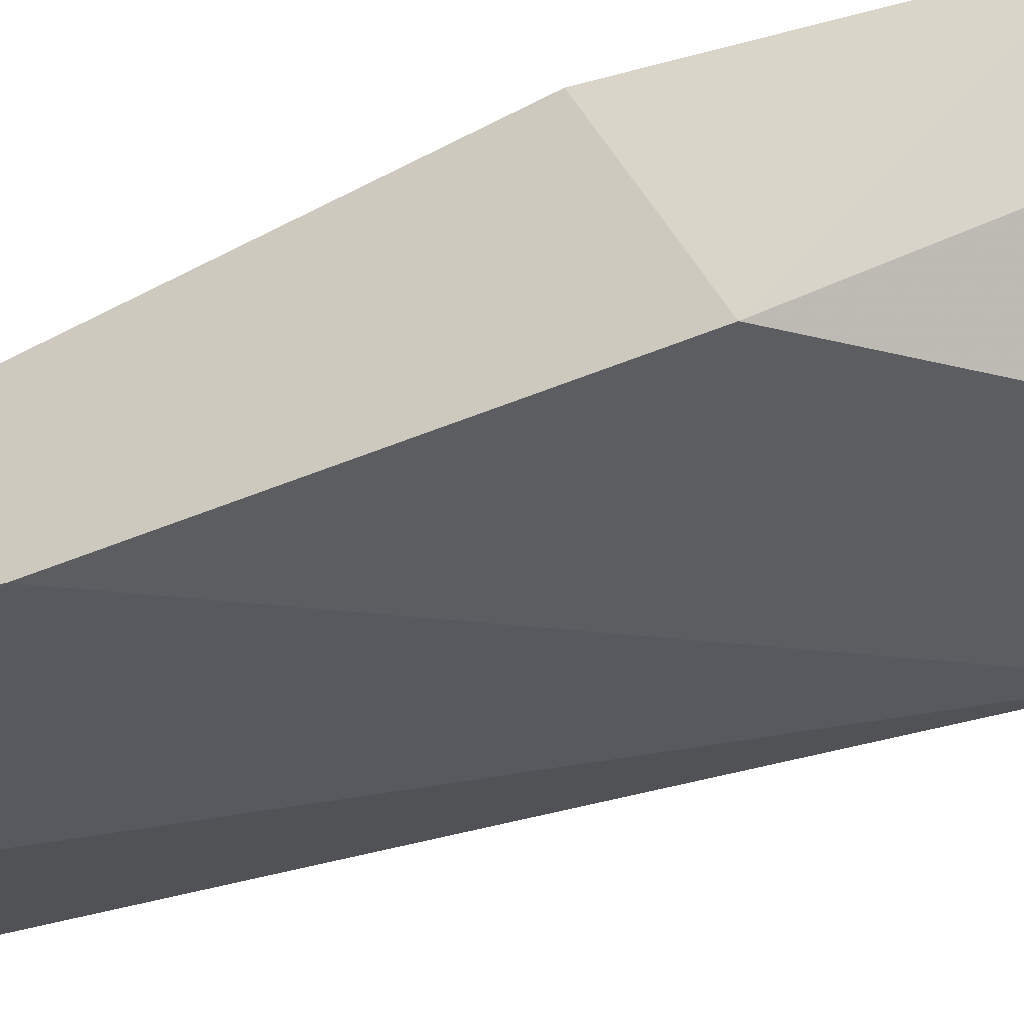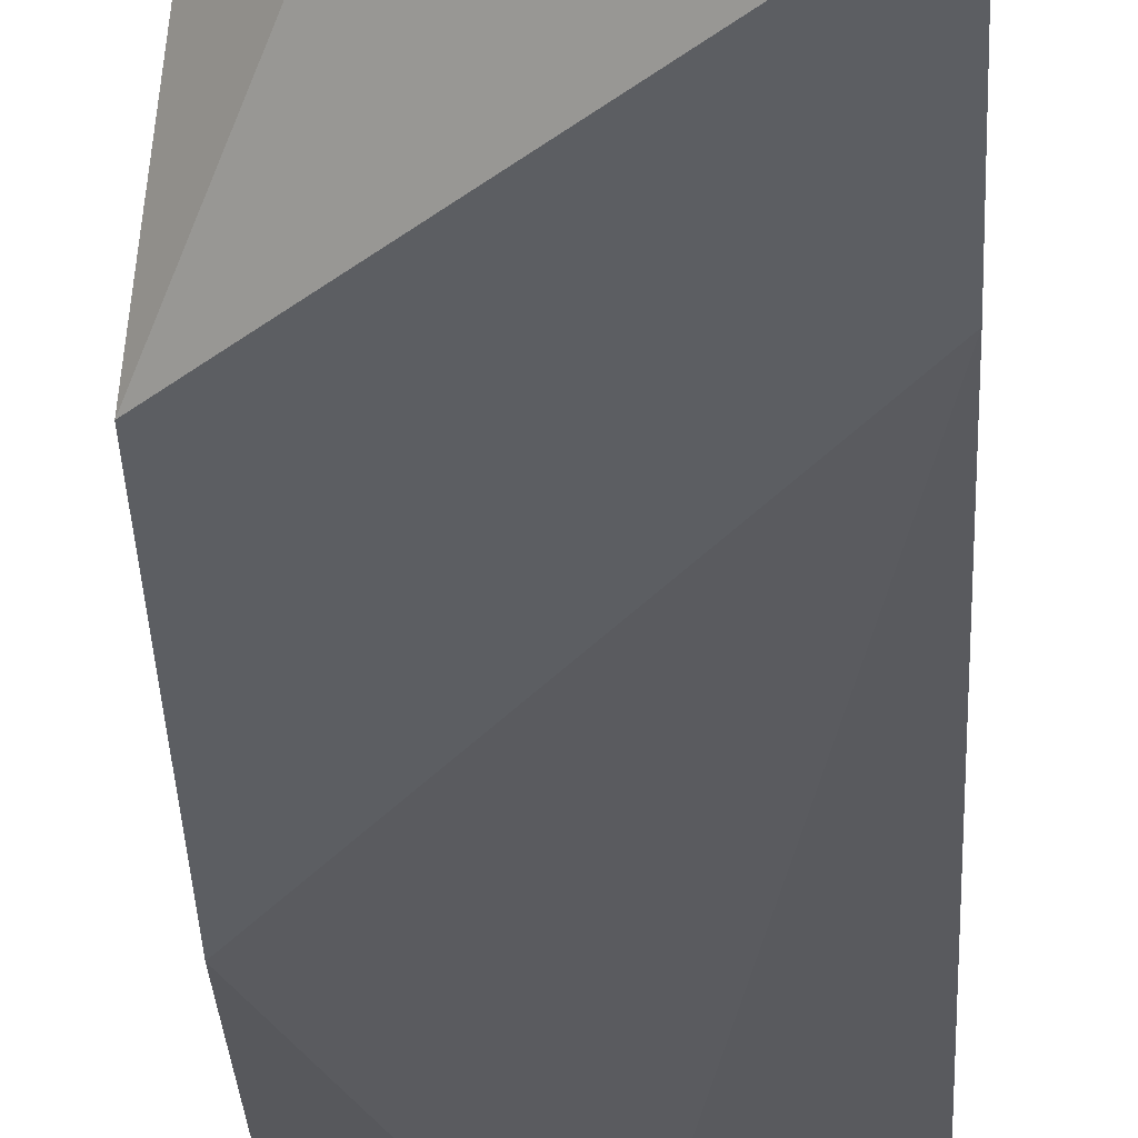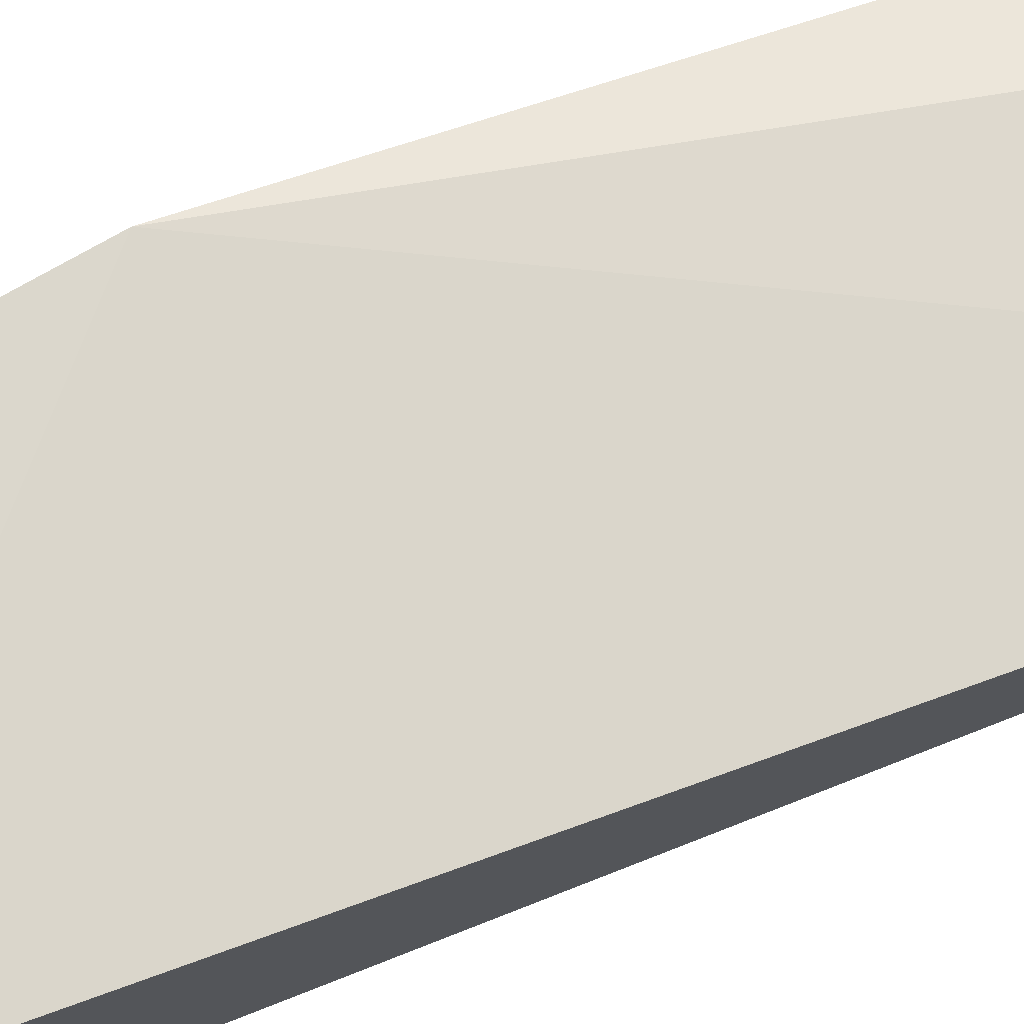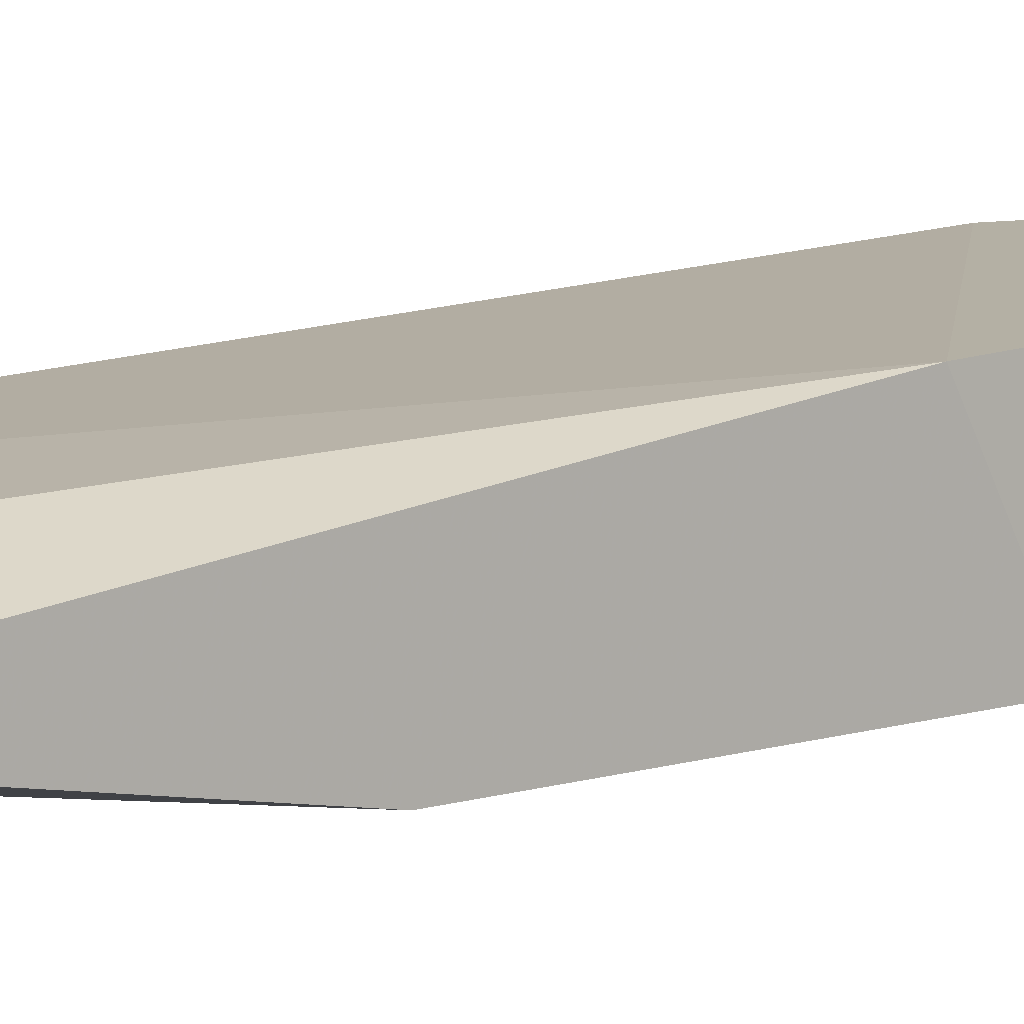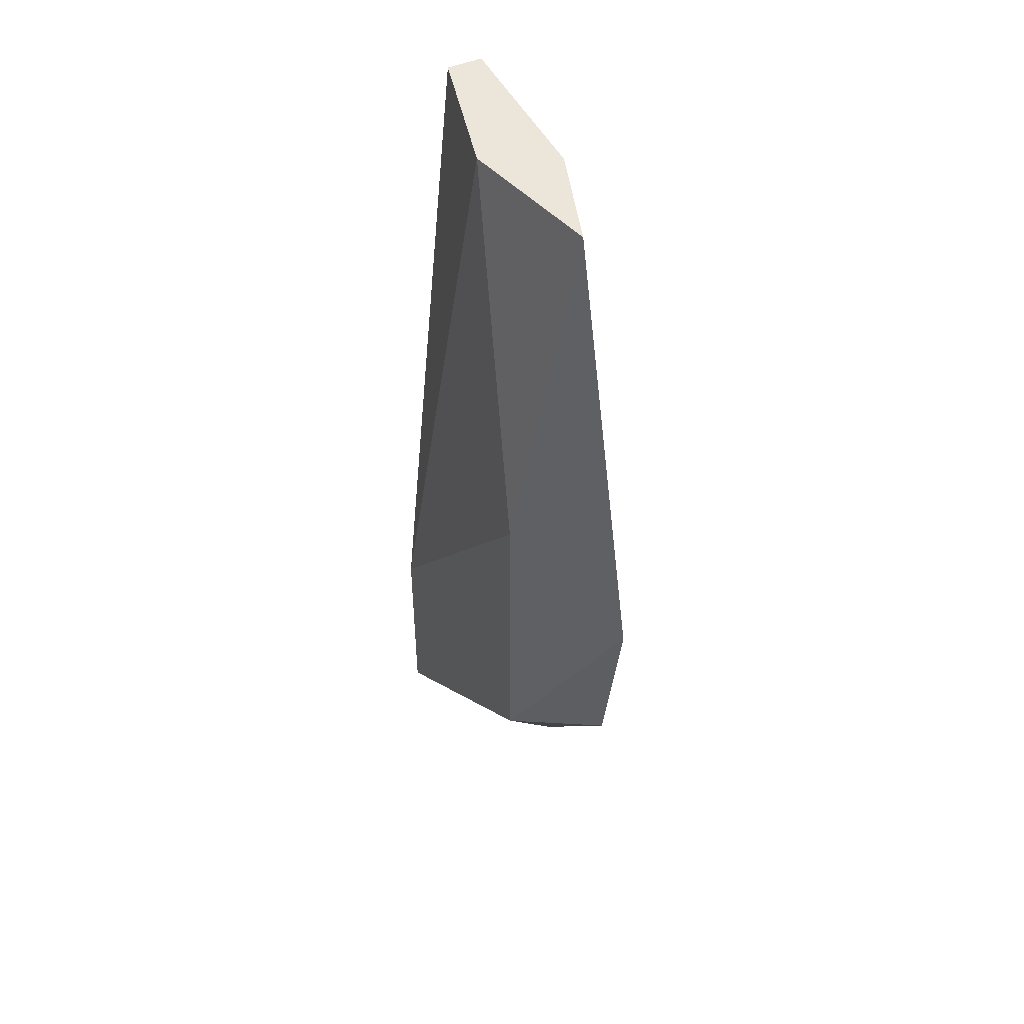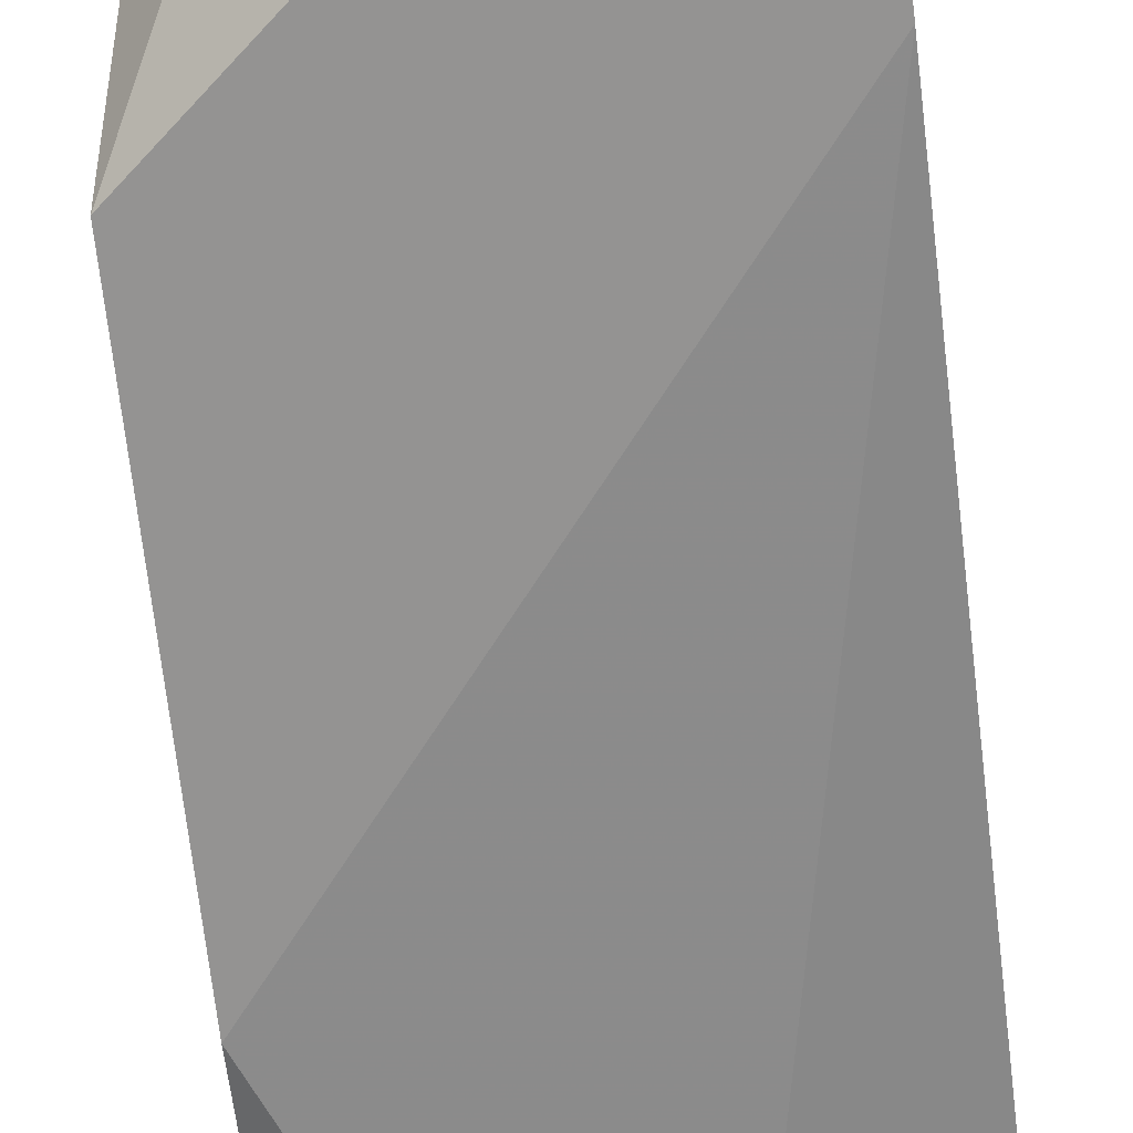
<metadata>
{"format":"obj","ext":"obj","renderer":"f3d","projection":"perspective","resolution":1024,"background":"white","views":[{"elev":-36.3,"azim":120.4,"up":"+Y"},{"elev":-37.8,"azim":-177.6,"up":"+Y"},{"elev":73.3,"azim":-110.5,"up":"+Y"},{"elev":11.5,"azim":55.5,"up":"+Y"},{"elev":47.9,"azim":64.2,"up":"+Z"},{"elev":-66.8,"azim":-173.4,"up":"+Y"}]}
</metadata>
<code>
v 0.4076 -0.8107 -0.381
v 0.4214 -0.866 -0.2017
v 0.4214 -0.866 -0.3259
v 0.4214 -0.8107 -0.2983
v 0.4214 -0.8384 -0.06364
v 0.3663 -0.8522 -0.06364
v 0.3801 -0.8246 -0.4087
v 0.3801 -0.8246 -0.06364
v 0.3249 -0.8107 -0.4501
v 0.3111 -0.866 -0.4225
v 0.3111 -0.866 -0.3397
v 0.3111 -0.8246 -0.06364
v 0.3111 -0.8107 -0.3949
v 0.3111 -0.8384 -0.06364
f 9 4 1
f 10 7 3
f 5 8 14
f 10 14 13
f 8 5 4
f 5 3 4
f 5 14 6
f 14 8 12
f 13 14 12
f 8 4 12
f 4 13 12
f 10 3 2
f 3 5 2
f 5 6 2
f 7 10 9
f 10 13 9
f 13 4 9
f 14 10 11
f 6 14 11
f 10 2 11
f 2 6 11
f 3 7 1
f 4 3 1
f 7 9 1

</code>
